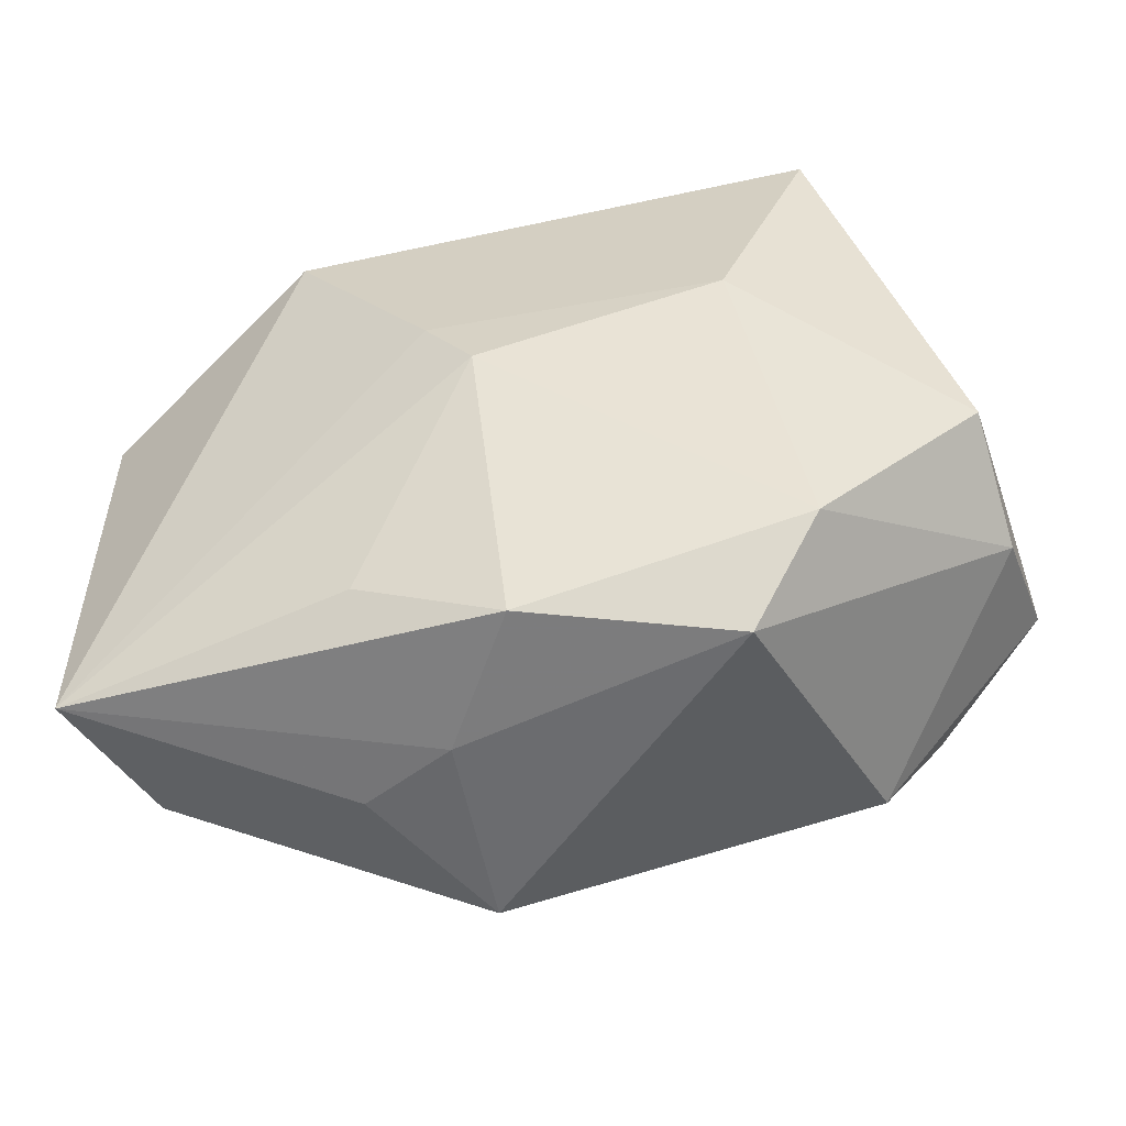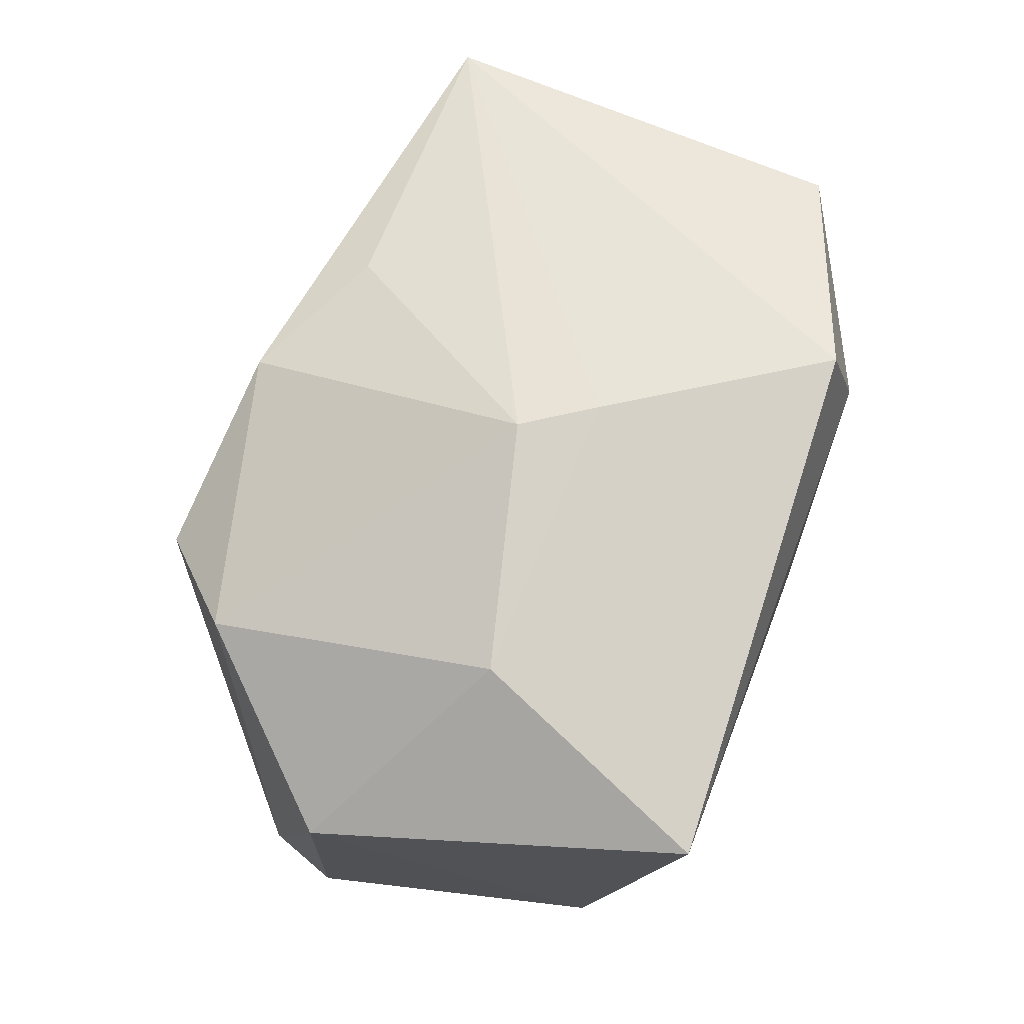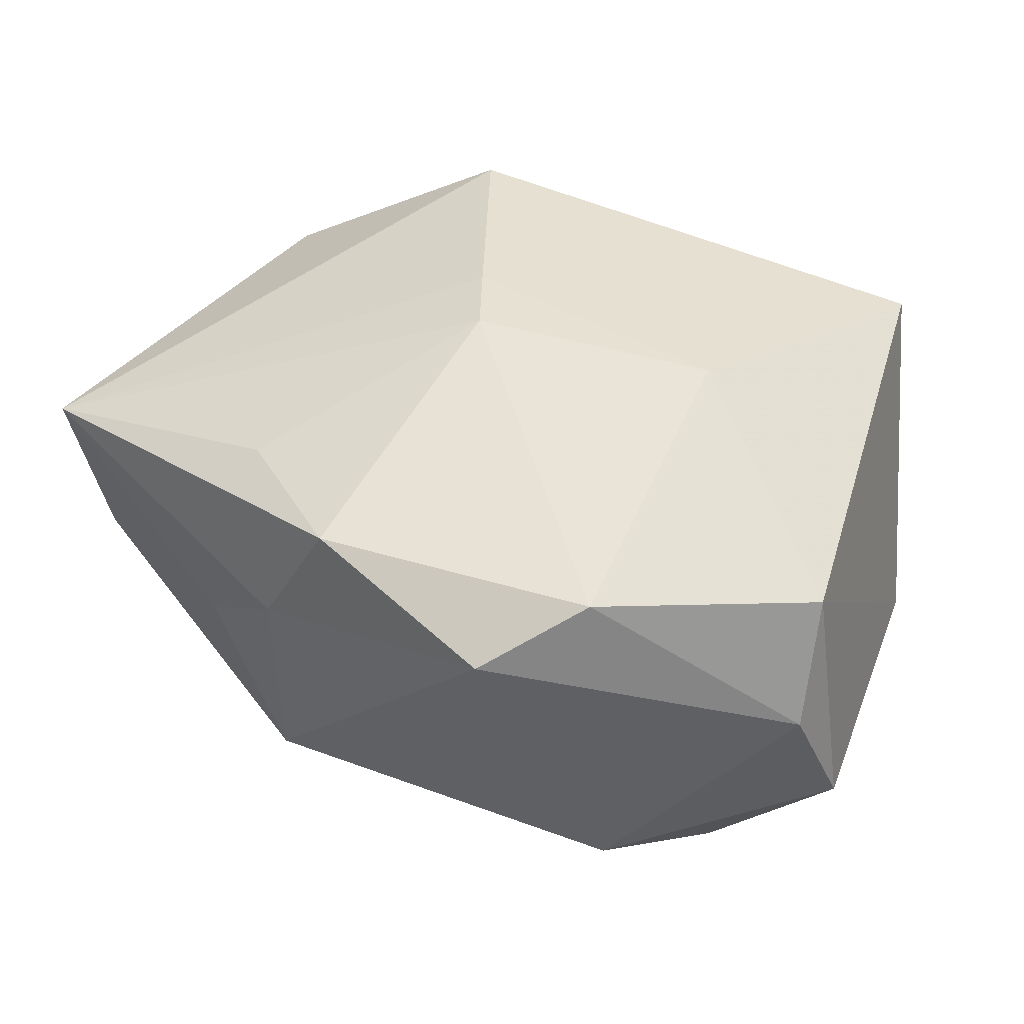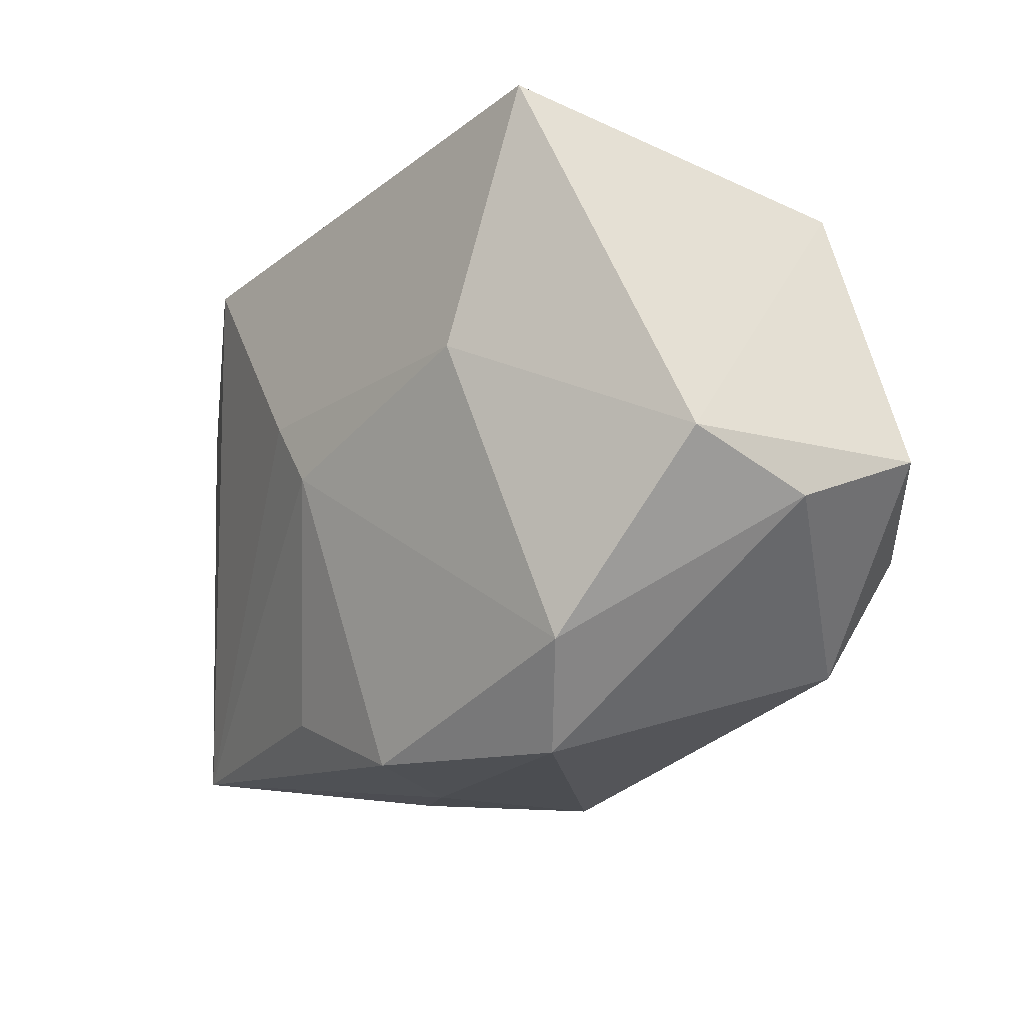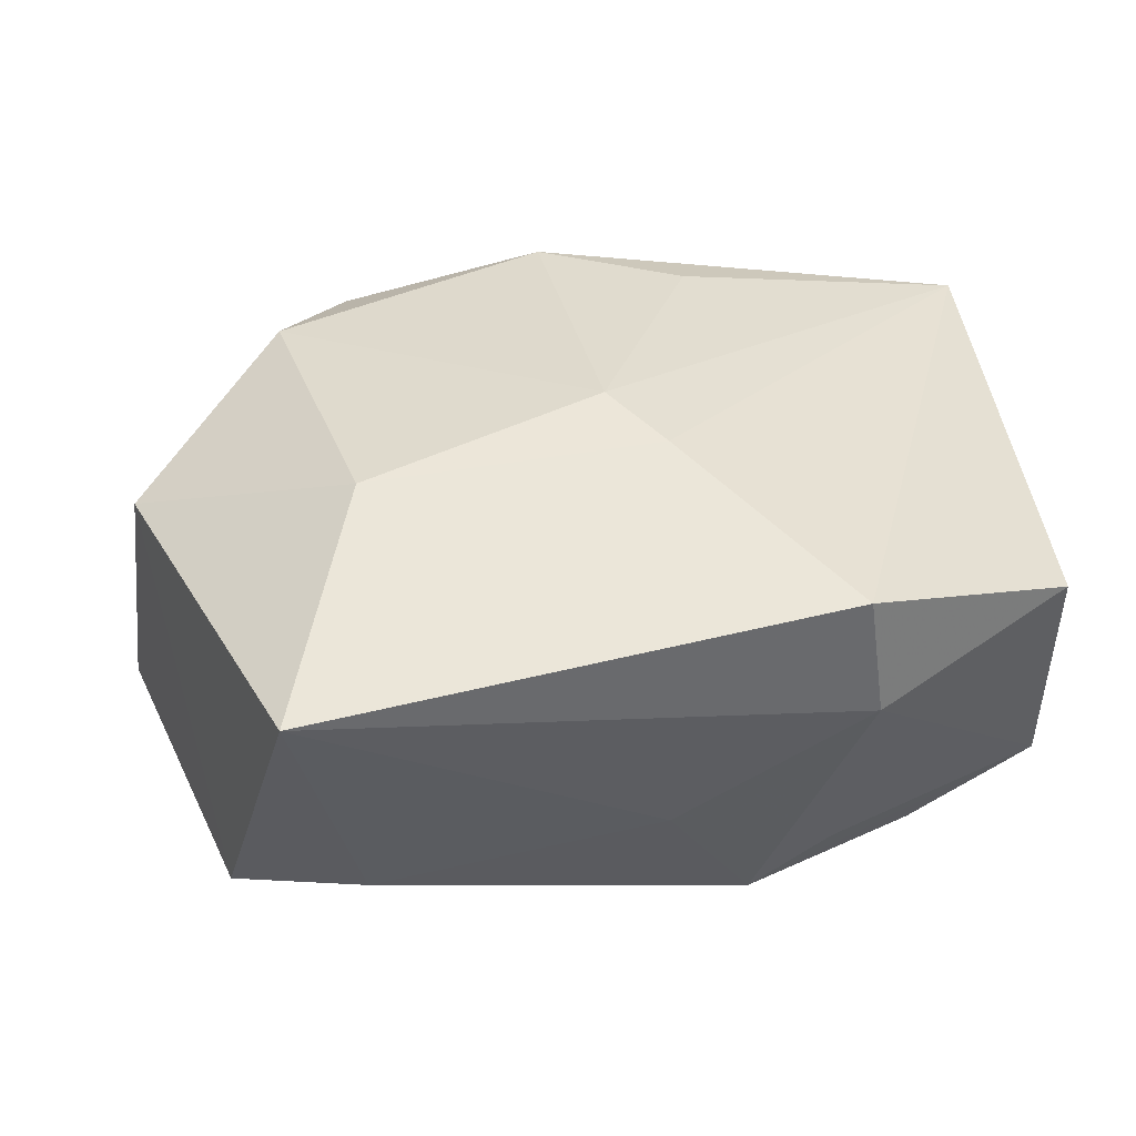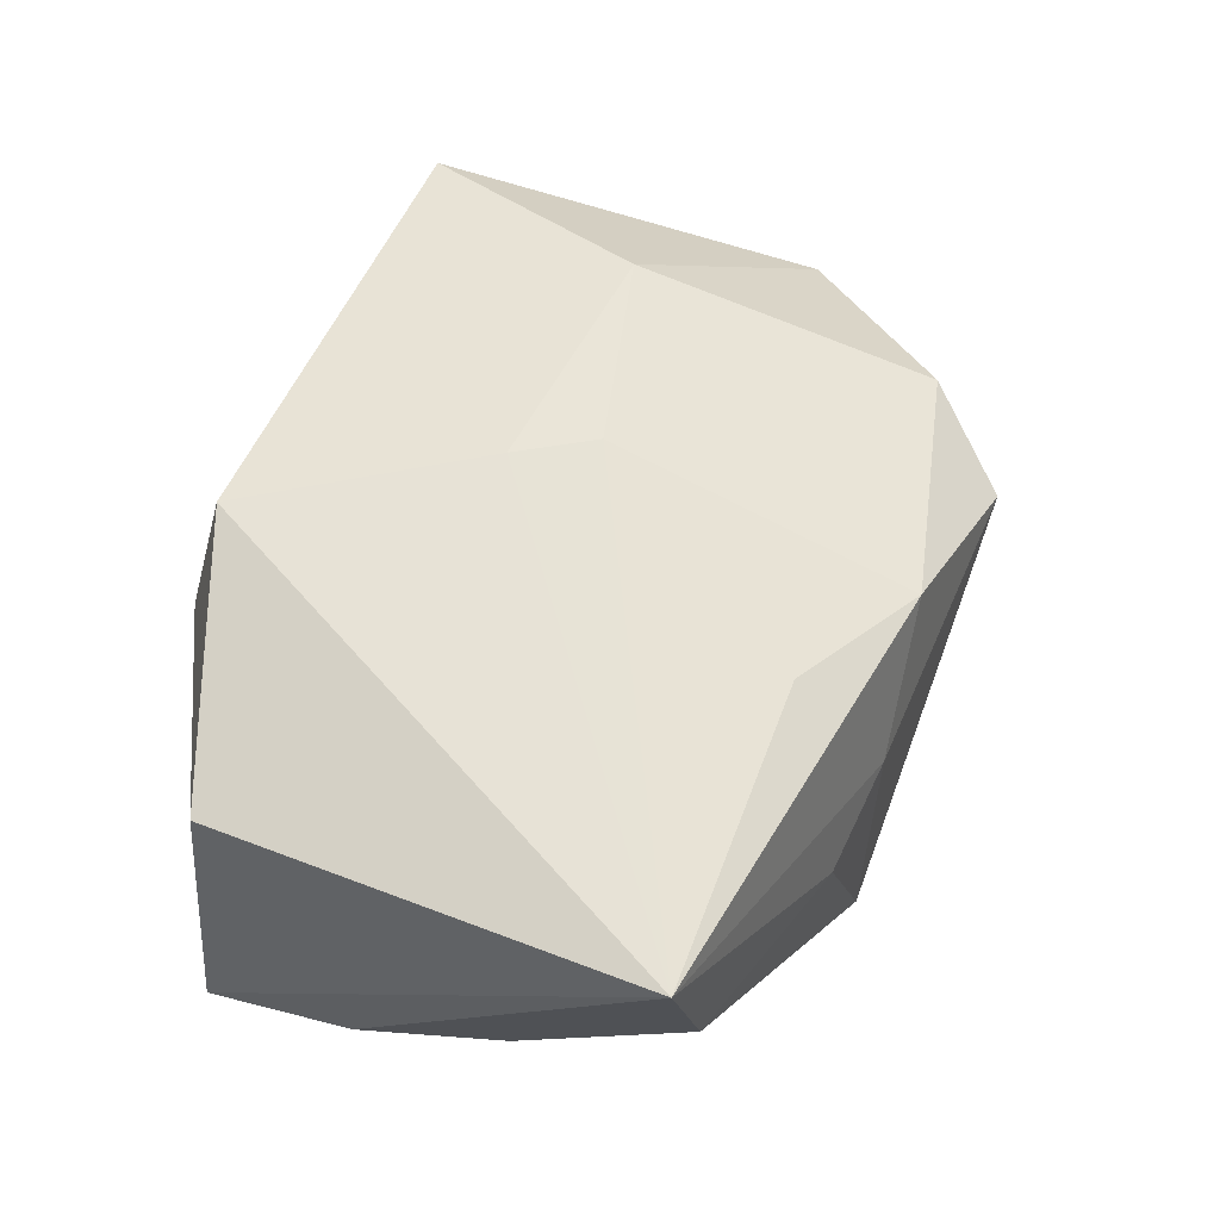
<metadata>
{"format":"obj","ext":"obj","renderer":"f3d","projection":"perspective","resolution":1024,"background":"white","views":[{"elev":-56.8,"azim":11.5,"up":"+Y"},{"elev":77.7,"azim":112.4,"up":"+Z"},{"elev":39.1,"azim":36.2,"up":"+Z"},{"elev":-19.0,"azim":51.2,"up":"+Y"},{"elev":52.1,"azim":170.6,"up":"+Z"},{"elev":45.7,"azim":-67.3,"up":"+Z"}]}
</metadata>
<code>
v 0.02134 0.02107 -0.0142
v 0.03992 -0.006899 0.01114
v 0.01803 0.01544 -0.02326
v -0.002555 -0.002711 0.02312
v -0.01699 -0.0291 -0.003401
v -0.01405 -0.02373 0.01478
v 0.04312 -0.005851 -0.01253
v -0.003386 0.02748 0.0001982
v -0.008383 -0.02929 -0.01746
v -0.04147 0.01684 -0.01333
v -0.04147 -0.02444 0.00834
v -0.04147 0.01523 0.009931
v -0.0008262 -0.02992 0.0142
v -0.02851 0.02036 -0.01707
v 0.03571 0.02054 -0.01058
v 0.02503 -0.02315 0.01441
v 0.02001 0.003845 0.02274
v -0.01517 -0.01157 -0.01933
v -0.02035 0.02305 0.0222
v 0.03246 -0.01103 -0.02135
v -0.008232 -0.03023 0.001643
v 0.02656 -0.02173 -0.01821
v -0.03655 -0.008674 -0.01265
v -0.02155 0.02594 0.01063
v -0.01561 0.02031 -0.01887
v -0.04032 0.003807 -0.01292
v -0.01944 0.02501 -0.01065
v 0.02338 0.0265 -0.005123
v 0.02868 0.02708 0.02138
v 0.0411 -0.0111 -0.0006361
v 0.01821 -0.03127 0.009159
v -0.007058 0.003784 0.02312
v -0.03553 -0.02471 -0.003712
v -0.005304 0.005914 -0.02356
v -0.01133 0.02694 -0.01418
f 19 12 11
f 4 13 16
f 16 13 31
f 4 11 6
f 6 13 4
f 11 13 6
f 32 11 4
f 32 19 11
f 29 19 32
f 3 15 20
f 20 15 7
f 4 16 17
f 17 32 4
f 29 32 17
f 2 15 29
f 7 15 2
f 29 17 2
f 2 17 16
f 21 13 11
f 11 5 21
f 31 13 21
f 21 9 31
f 21 5 9
f 24 19 29
f 12 19 24
f 3 20 34
f 9 18 34
f 34 20 9
f 3 35 1
f 1 15 3
f 29 15 28
f 28 1 35
f 15 1 28
f 22 20 7
f 31 9 22
f 9 20 22
f 7 2 30
f 30 2 16
f 30 16 31
f 31 22 30
f 30 22 7
f 23 18 9
f 8 24 29
f 35 24 8
f 29 28 8
f 8 28 35
f 27 24 35
f 11 23 33
f 33 23 9
f 33 5 11
f 9 5 33
f 26 23 11
f 26 34 18
f 18 23 26
f 34 26 10
f 10 14 34
f 12 24 10
f 11 12 10
f 10 26 11
f 24 27 10
f 10 27 35
f 35 14 10
f 3 34 25
f 34 14 25
f 25 35 3
f 25 14 35

</code>
